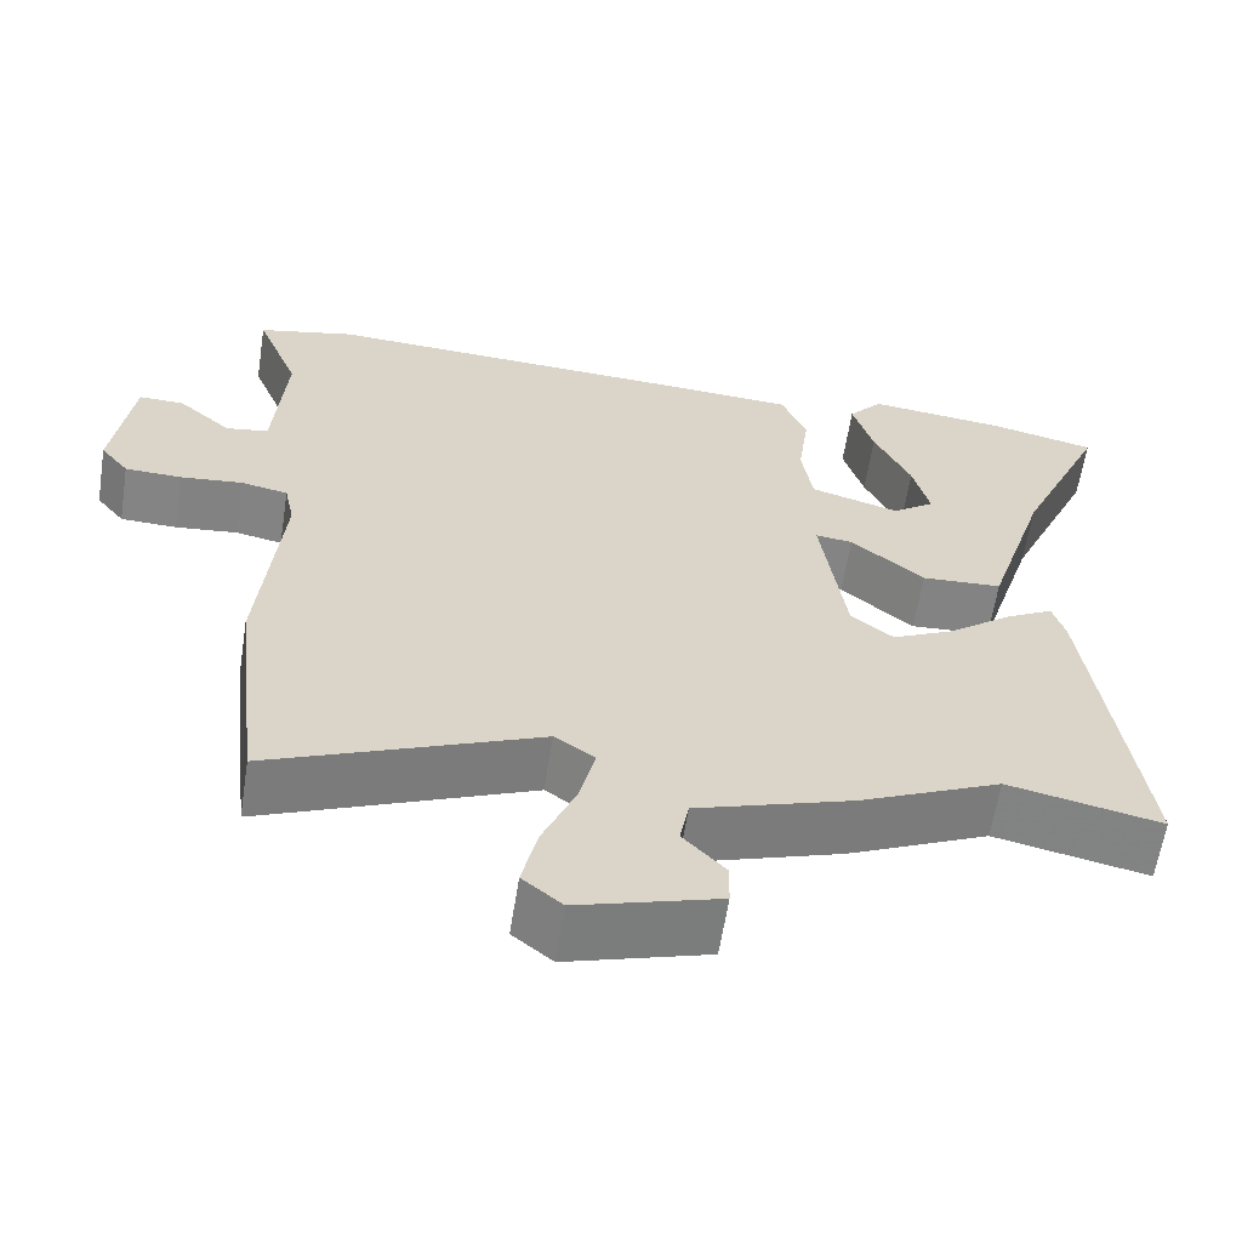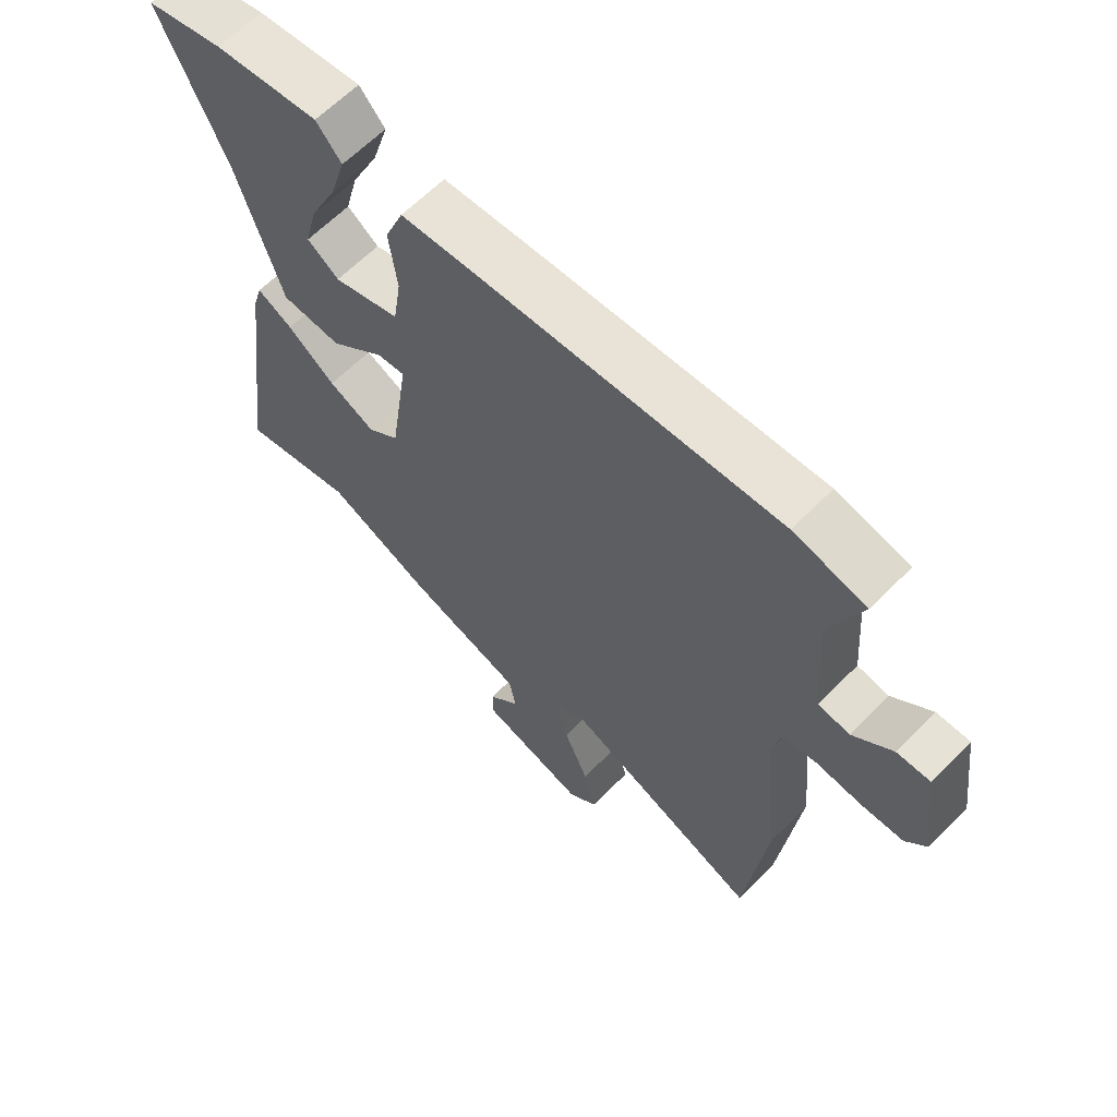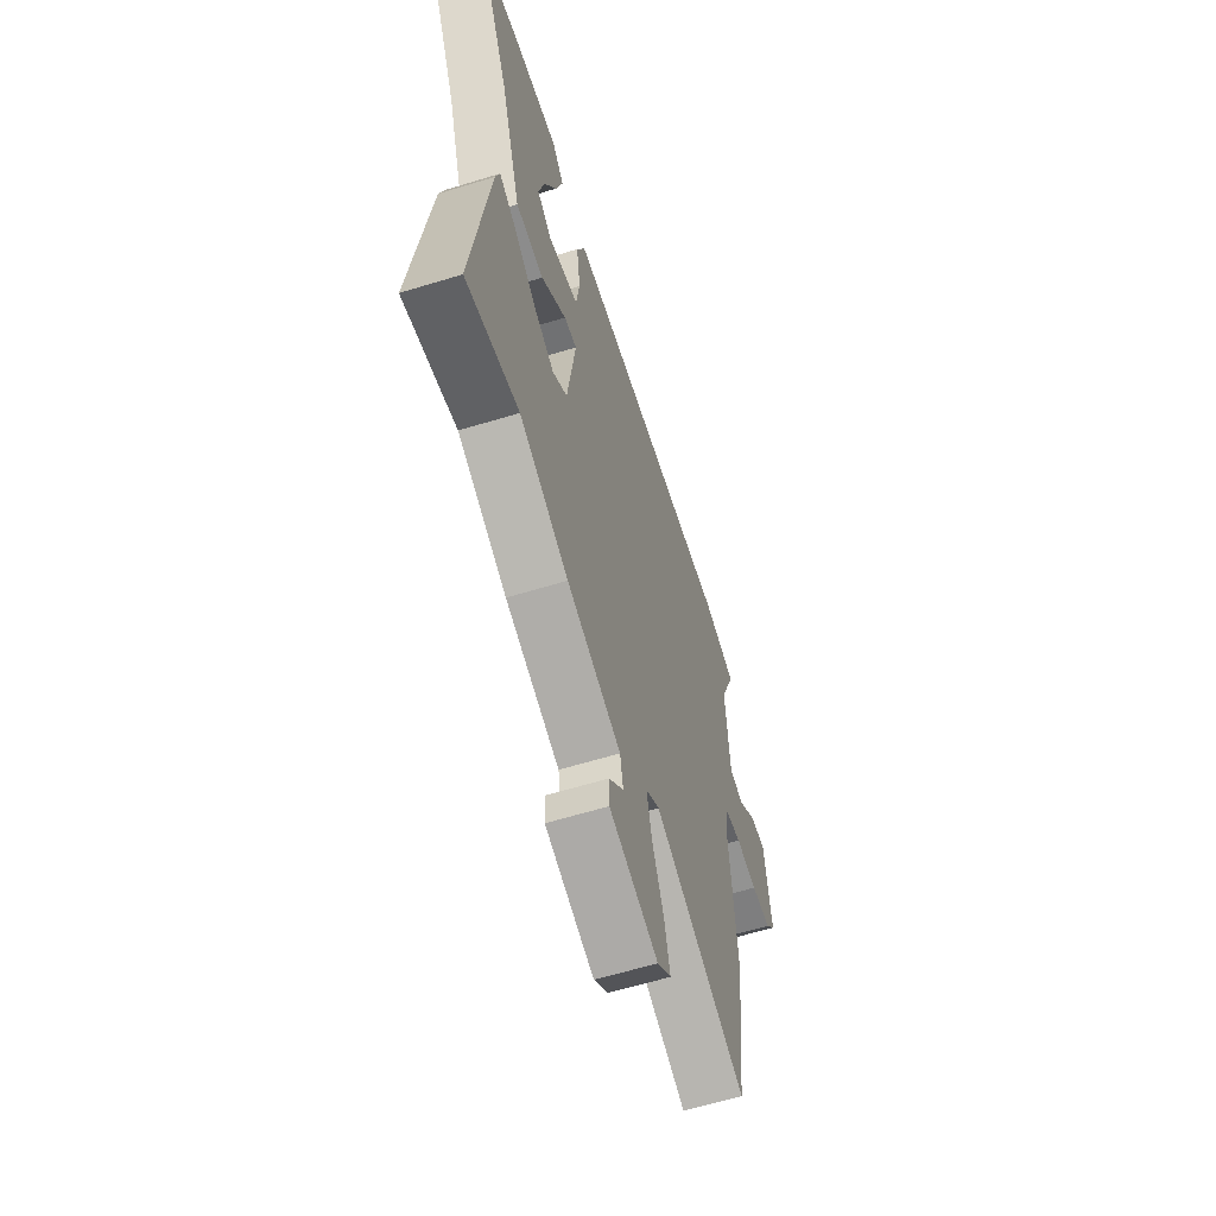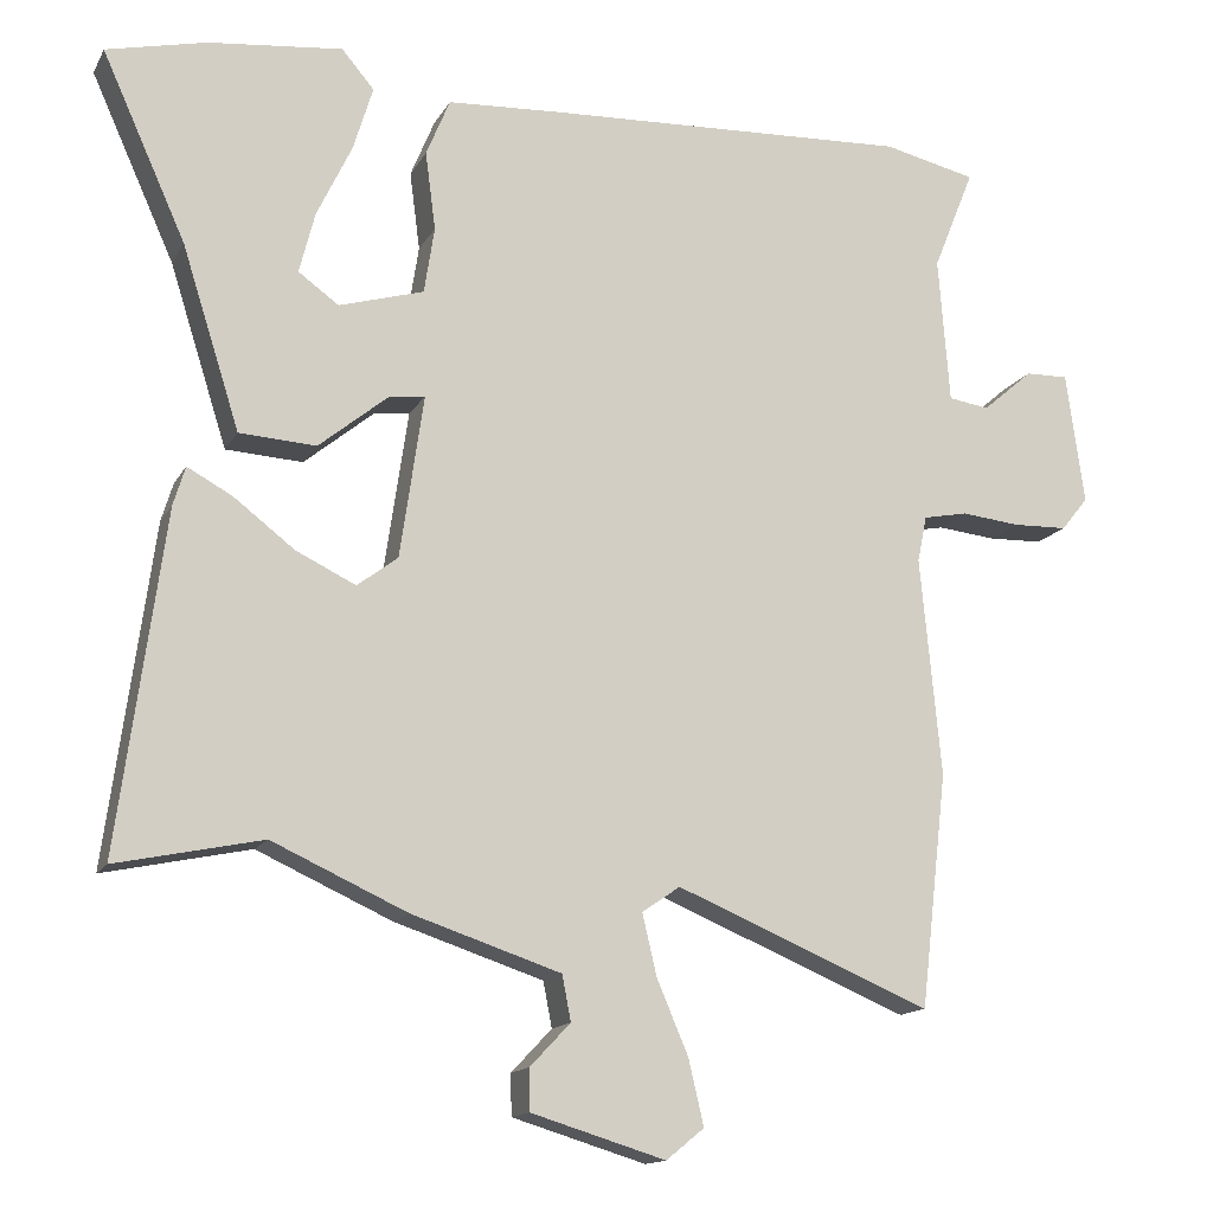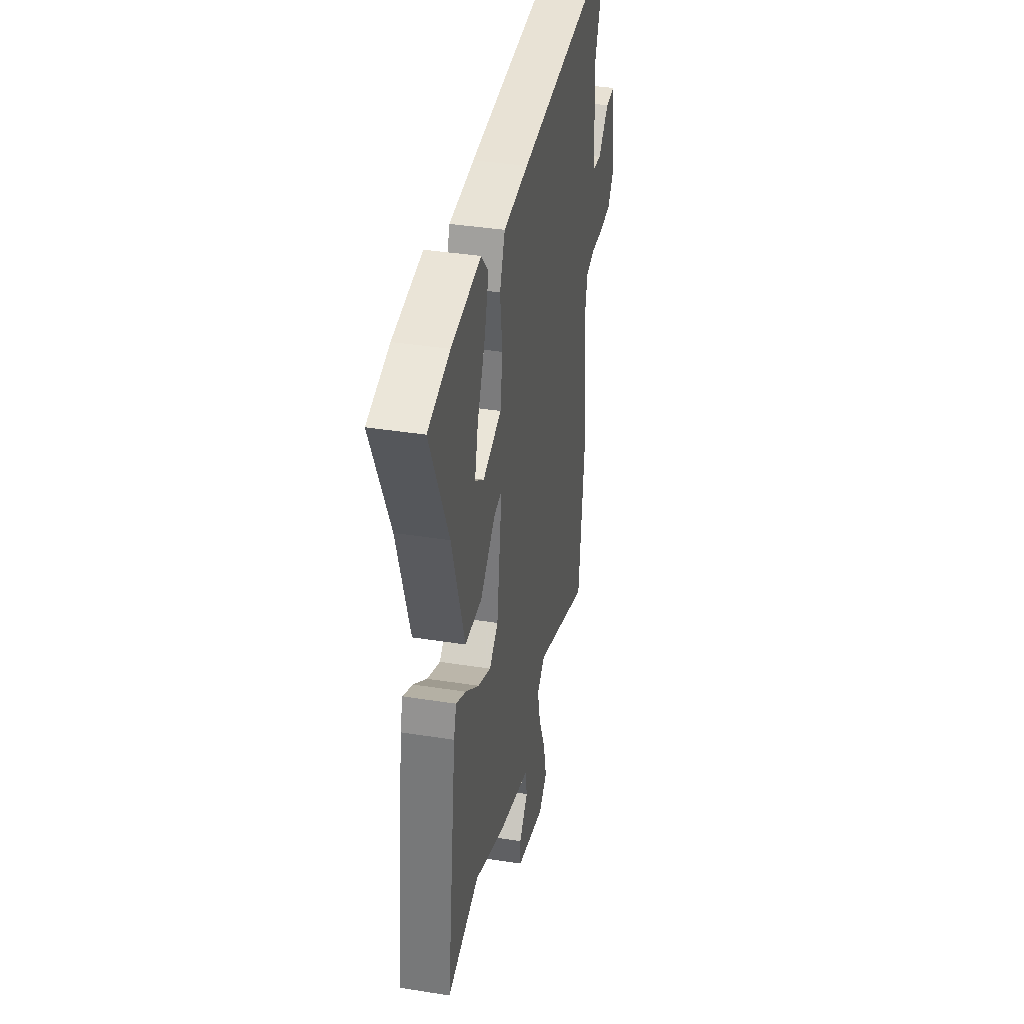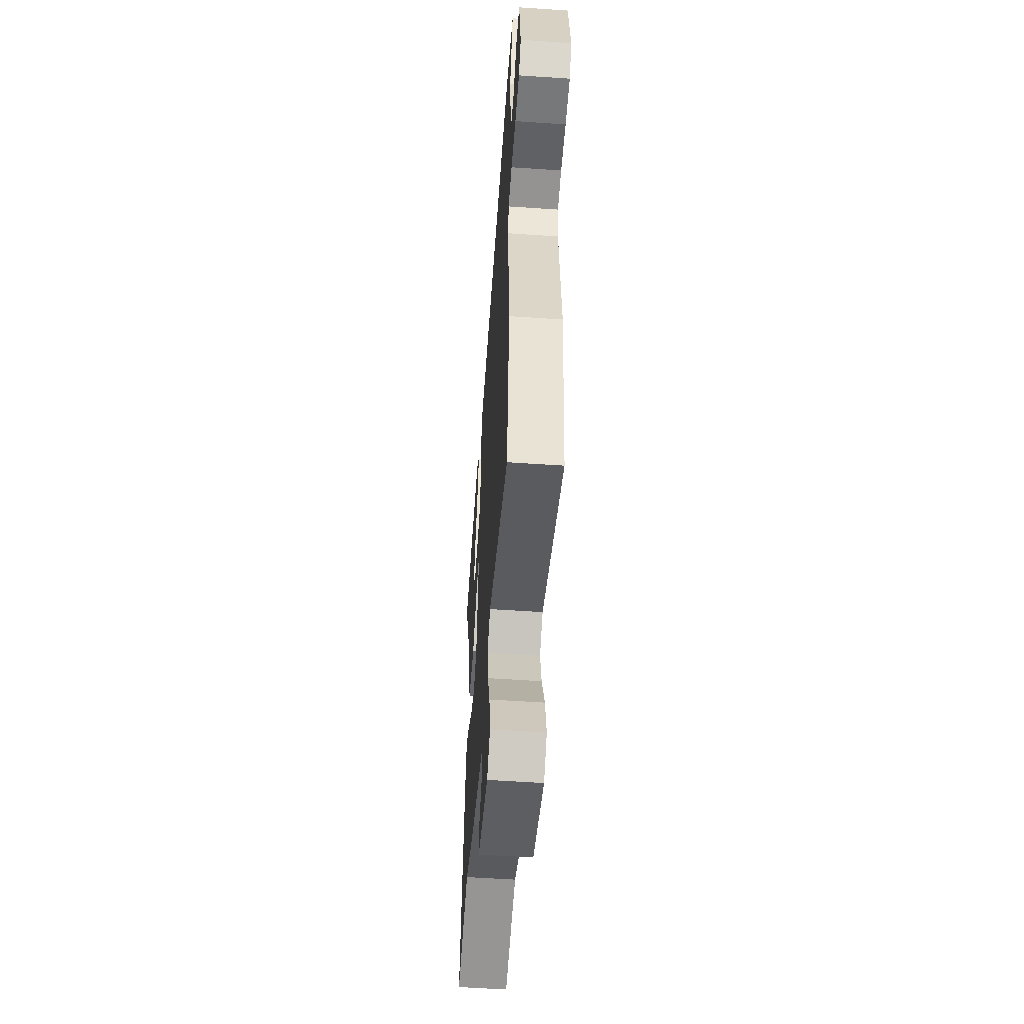
<metadata>
{"format":"obj","ext":"obj","renderer":"f3d","projection":"perspective","resolution":1024,"background":"white","views":[{"elev":-61.3,"azim":-8.9,"up":"+Z"},{"elev":63.2,"azim":-135.5,"up":"+Z"},{"elev":-61.0,"azim":107.4,"up":"+Z"},{"elev":-14.4,"azim":160.3,"up":"+Z"},{"elev":38.6,"azim":101.3,"up":"+Z"},{"elev":-55.6,"azim":-94.1,"up":"+Z"}]}
</metadata>
<code>
v 0.528 0.07 -0.506
v 0.344 0.07 -0.467
v 0.174 0.07 -0.544
v -0.014 0.07 -0.606
v -0.025 0.07 -0.663
v 0.026 0.07 -0.717
v 0.025 0.07 -0.769
v -0.144 0.07 -0.82
v -0.192 0.07 -0.781
v -0.173 0.07 -0.699
v -0.133 0.07 -0.605
v -0.115 0.07 -0.528
v -0.163 0.07 -0.495
v -0.485 0.07 -0.629
v -0.519 0.07 -0.334
v -0.493 0.07 -0.057
v -0.505 0.07 0.001
v -0.561 0.07 0.012
v -0.636 0.07 0.004
v -0.704 0.07 0.006
v -0.738 0.07 0.048
v -0.715 0.07 0.215
v -0.661 0.07 0.214
v -0.597 0.07 0.159
v -0.546 0.07 0.167
v -0.532 0.07 0.352
v -0.584 0.07 0.481
v -0.467 0.07 0.508
v -0.004 0.07 0.488
v 0.139 0.07 0.48
v 0.169 0.07 0.407
v 0.156 0.07 0.308
v 0.169 0.07 0.224
v 0.276 0.07 0.193
v 0.327 0.07 0.23
v 0.307 0.07 0.308
v 0.263 0.07 0.4
v 0.238 0.07 0.482
v 0.279 0.07 0.53
v 0.448 0.07 0.512
v 0.574 0.07 0.483
v 0.468 0.07 0.248
v 0.395 0.07 0.018
v 0.298 0.07 0.012
v 0.21 0.07 0.084
v 0.165 0.07 0.089
v 0.195 0.07 -0.117
v 0.246 0.07 -0.156
v 0.321 0.07 -0.12
v 0.398 0.07 -0.061
v 0.455 0.07 -0.03
v 0.47 0.07 -0.079
v 0.528 0 -0.506
v 0.344 0 -0.467
v 0.174 0 -0.544
v -0.014 0 -0.606
v -0.025 0 -0.663
v 0.026 0 -0.717
v 0.025 0 -0.769
v -0.144 0 -0.82
v -0.192 0 -0.781
v -0.173 0 -0.699
v -0.133 0 -0.605
v -0.115 0 -0.528
v -0.163 0 -0.495
v -0.485 0 -0.629
v -0.519 0 -0.334
v -0.493 0 -0.057
v -0.505 0 0.001
v -0.561 0 0.012
v -0.636 0 0.004
v -0.704 0 0.006
v -0.738 0 0.048
v -0.715 0 0.215
v -0.661 0 0.214
v -0.597 0 0.159
v -0.546 0 0.167
v -0.532 0 0.352
v -0.584 0 0.481
v -0.467 0 0.508
v -0.004 0 0.488
v 0.139 0 0.48
v 0.169 0 0.407
v 0.156 0 0.308
v 0.169 0 0.224
v 0.276 0 0.193
v 0.327 0 0.23
v 0.307 0 0.308
v 0.263 0 0.4
v 0.238 0 0.482
v 0.279 0 0.53
v 0.448 0 0.512
v 0.574 0 0.483
v 0.468 0 0.248
v 0.395 0 0.018
v 0.298 0 0.012
v 0.21 0 0.084
v 0.165 0 0.089
v 0.195 0 -0.117
v 0.246 0 -0.156
v 0.321 0 -0.12
v 0.398 0 -0.061
v 0.455 0 -0.03
v 0.47 0 -0.079
f 49 50 51 52
f 48 49 52 1
f 47 48 1 2
f 42 43 44 45
f 42 45 46
f 36 37 38 39
f 35 36 39 40
f 29 30 31 32
f 29 32 33
f 26 27 28 29
f 25 26 29 33
f 24 25 33 34
f 22 23 24
f 21 22 24
f 18 19 20 21
f 17 18 21 24
f 13 14 15 16
f 12 13 16 17
f 8 9 10 11
f 8 11 12
f 5 6 7 8
f 4 5 8 12
f 47 2 3 4
f 46 47 4 12
f 35 40 41 42
f 34 35 42 46
f 24 34 46
f 12 17 24 46
f 104 103 102 101
f 53 104 101 100
f 54 53 100 99
f 97 96 95 94
f 98 97 94
f 91 90 89 88
f 92 91 88 87
f 84 83 82 81
f 85 84 81
f 81 80 79 78
f 85 81 78 77
f 86 85 77 76
f 76 75 74
f 76 74 73
f 73 72 71 70
f 76 73 70 69
f 68 67 66 65
f 69 68 65 64
f 63 62 61 60
f 64 63 60
f 60 59 58 57
f 64 60 57 56
f 56 55 54 99
f 64 56 99 98
f 94 93 92 87
f 98 94 87 86
f 98 86 76
f 98 76 69 64
f 1 53 54 2
f 2 54 55 3
f 3 55 56 4
f 4 56 57 5
f 5 57 58 6
f 6 58 59 7
f 7 59 60 8
f 8 60 61 9
f 9 61 62 10
f 10 62 63 11
f 11 63 64 12
f 12 64 65 13
f 13 65 66 14
f 14 66 67 15
f 15 67 68 16
f 16 68 69 17
f 17 69 70 18
f 18 70 71 19
f 19 71 72 20
f 20 72 73 21
f 21 73 74 22
f 22 74 75 23
f 23 75 76 24
f 24 76 77 25
f 25 77 78 26
f 26 78 79 27
f 27 79 80 28
f 28 80 81 29
f 29 81 82 30
f 30 82 83 31
f 31 83 84 32
f 32 84 85 33
f 33 85 86 34
f 34 86 87 35
f 35 87 88 36
f 36 88 89 37
f 37 89 90 38
f 38 90 91 39
f 39 91 92 40
f 40 92 93 41
f 41 93 94 42
f 42 94 95 43
f 43 95 96 44
f 44 96 97 45
f 45 97 98 46
f 46 98 99 47
f 47 99 100 48
f 48 100 101 49
f 49 101 102 50
f 50 102 103 51
f 51 103 104 52
f 52 104 53 1

</code>
